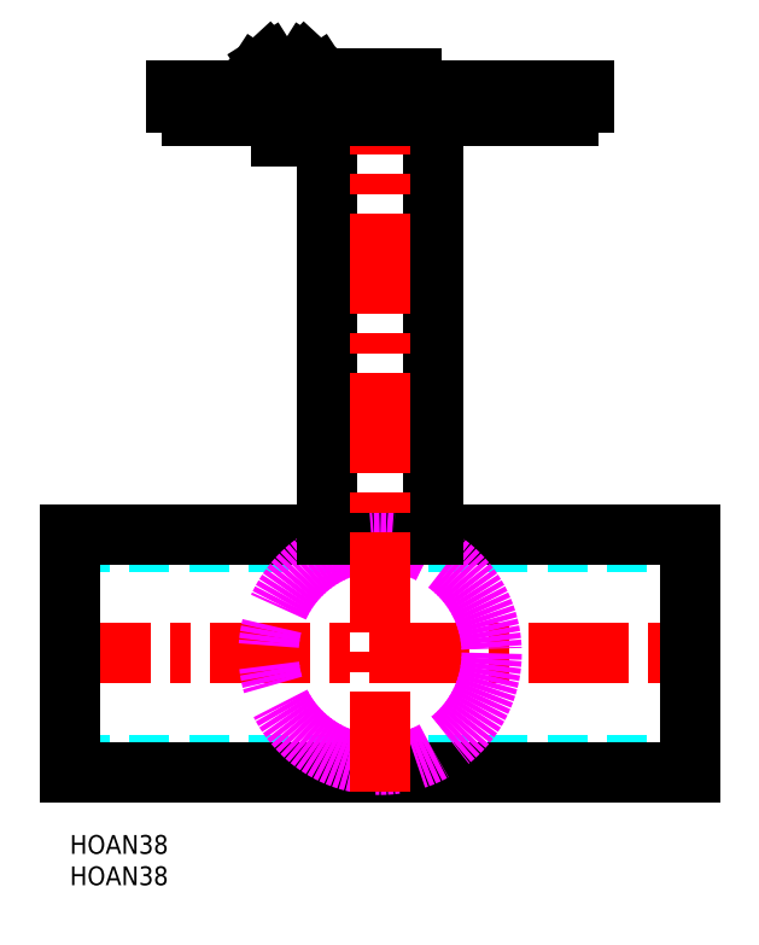
<metadata>
{"format":"dxf","ext":"dxf","renderer":"ezdxf+matplotlib","layout":"modelspace","background":"white","min_lineweight":24,"dpi":150}
</metadata>
<code>
0
SECTION
2
ENTITIES
0
INSERT
8
MSM_CONTINUOUS
2
*U2
10
0
20
0
30
0
0
INSERT
8
MSM_CONTINUOUS
2
*U3
10
0
20
0
30
0
0
LINE
8
MSM_DASHED
10
-3.91e-14
20
11.2
30
0
11
99
21
11.2
31
0
0
LINE
8
MSM_DASHED
10
-9.59e-14
20
46.8
30
0
11
99
21
46.8
31
0
0
LINE
8
MSM_CONTINUOUS
10
-9.59e-14
20
10
30
0
11
99
21
10
31
0
0
LINE
8
MSM_CONTINUOUS
10
-9.59e-14
20
48
30
0
11
99
21
48
31
0
0
LINE
8
MSM_CENTER
10
-3
20
29
30
0
11
102
21
29
31
0
0
LINE
8
MSM_CONTINUOUS
10
99
20
48
30
0
11
99
21
10
31
0
0
LINE
8
MSM_CONTINUOUS
10
-9.59e-14
20
48
30
0
11
-2.49e-14
21
10
31
0
0
CIRCLE
8
MSM_IMAGINARY
10
49.5
20
29
30
0
40
17.8
0
LINE
8
MSM_CONTINUOUS
10
58
20
114.8
30
0
11
58
21
48
31
0
0
LINE
8
MSM_CONTINUOUS
10
41
20
114.8
30
0
11
41
21
48
31
0
0
LINE
8
MSM_CENTER
10
49.5
20
7
30
0
11
49.5
21
123.8
31
0
0
LINE
8
MSM_CONTINUOUS
10
82
20
118.8
30
0
11
17
21
118.8
31
0
0
LINE
8
MSM_CONTINUOUS
10
54.5
20
120.8
30
0
11
44.5
21
120.8
31
0
0
LINE
8
MSM_CONTINUOUS
10
82
20
116.8
30
0
11
17
21
116.8
31
0
0
LINE
8
MSM_CONTINUOUS
10
79.5
20
114.8
30
0
11
19.5
21
114.8
31
0
0
LINE
8
MSM_CONTINUOUS
10
17
20
118.8
30
0
11
17
21
116.8
31
0
0
LINE
8
MSM_CONTINUOUS
10
82
20
118.8
30
0
11
82
21
116.8
31
0
0
LINE
8
MSM_CONTINUOUS
10
79.5
20
114.8
30
0
11
79.5
21
116.8
31
0
0
LINE
8
MSM_CONTINUOUS
10
19.5
20
114.8
30
0
11
19.5
21
116.8
31
0
0
LINE
8
MSM_CONTINUOUS
10
44.5
20
118.8
30
0
11
44.5
21
120.8
31
0
0
LINE
8
MSM_CONTINUOUS
10
54.5
20
118.8
30
0
11
54.5
21
120.8
31
0
0
LINE
8
MSM_CONTINUOUS
10
33.66
20
114.8
30
0
11
33.66
21
111.5
31
0
0
LINE
8
MSM_CONTINUOUS
10
33.66
20
111.5
30
0
11
35.67
21
111.5
31
0
0
LINE
8
MSM_CONTINUOUS
10
35.67
20
111.5
30
0
11
35.67
21
114.8
31
0
0
ARC
8
MSM_CONTINUOUS
10
34.67
20
117.9
30
0
40
2.712
50
17.82
51
162.2
0
LINE
8
MSM_CONTINUOUS
10
35.89
20
120.3
30
0
11
37.57
21
123
31
0
0
LINE
8
MSM_CONTINUOUS
10
37.57
20
123
30
0
11
39.6
21
121.1
31
0
0
LINE
8
MSM_CONTINUOUS
10
39.6
20
121.1
30
0
11
36.94
21
119.4
31
0
0
LINE
8
MSM_CONTINUOUS
10
33.44
20
120.3
30
0
11
31.76
21
123
31
0
0
LINE
8
MSM_CONTINUOUS
10
31.76
20
123
30
0
11
29.73
21
121.1
31
0
0
LINE
8
MSM_CONTINUOUS
10
29.73
20
121.1
30
0
11
32.4
21
119.4
31
0
0
VIEWPORT
8
0
10
143.6
20
100.1
30
0
40
558.7
41
222.2
68
     1
69
     1
0
VIEWPORT
8
MSM_CONTINUOUS
10
128.5
20
97.5
30
0
40
205.6
41
156
68
     2
69
     2
0
ENDSEC
0
EOF

</code>
